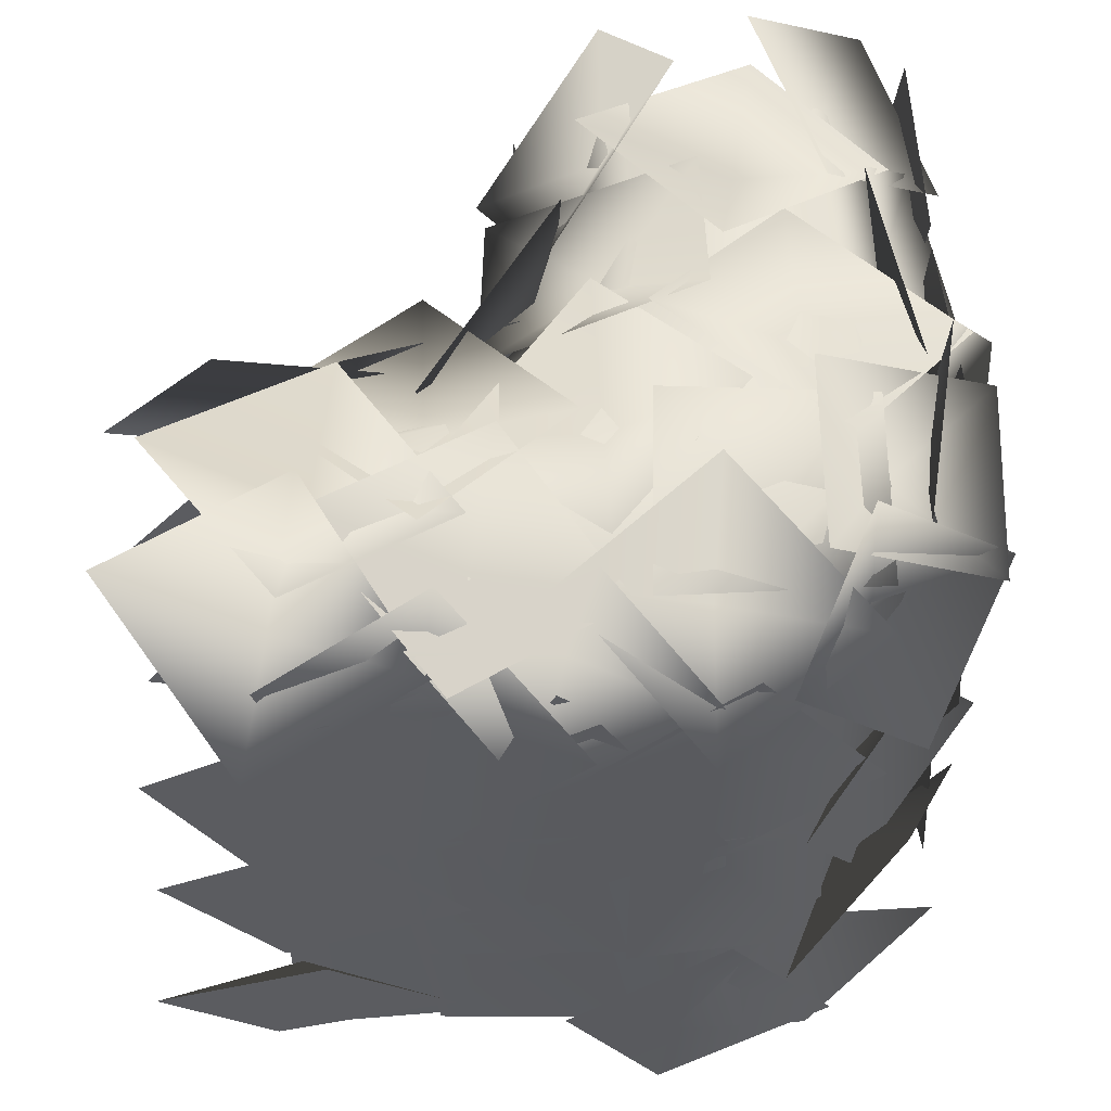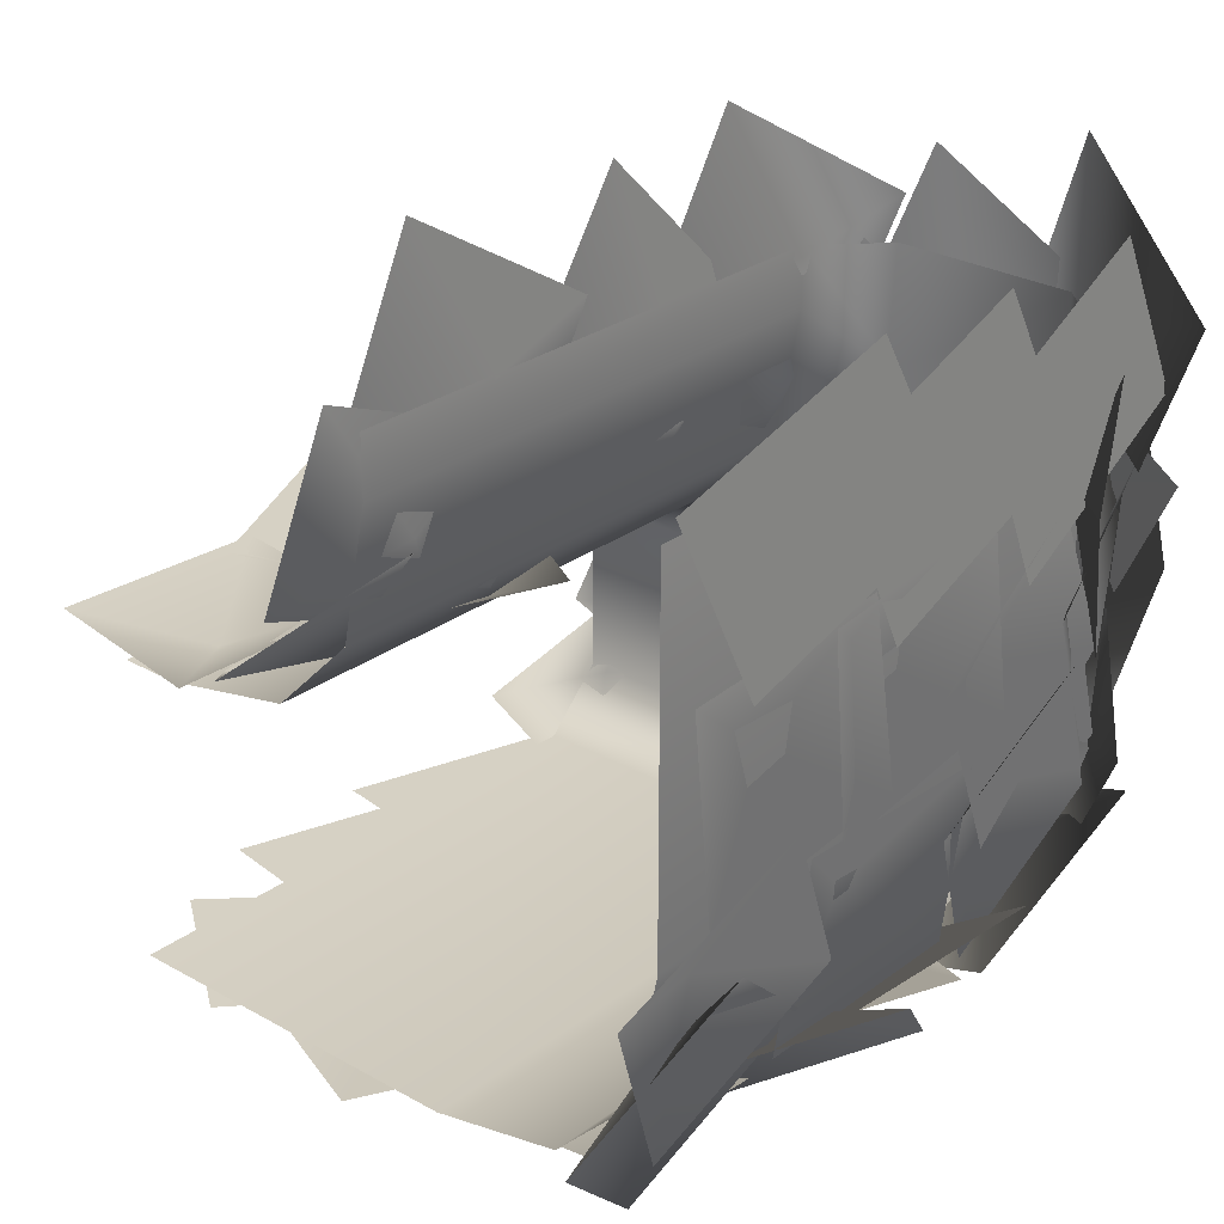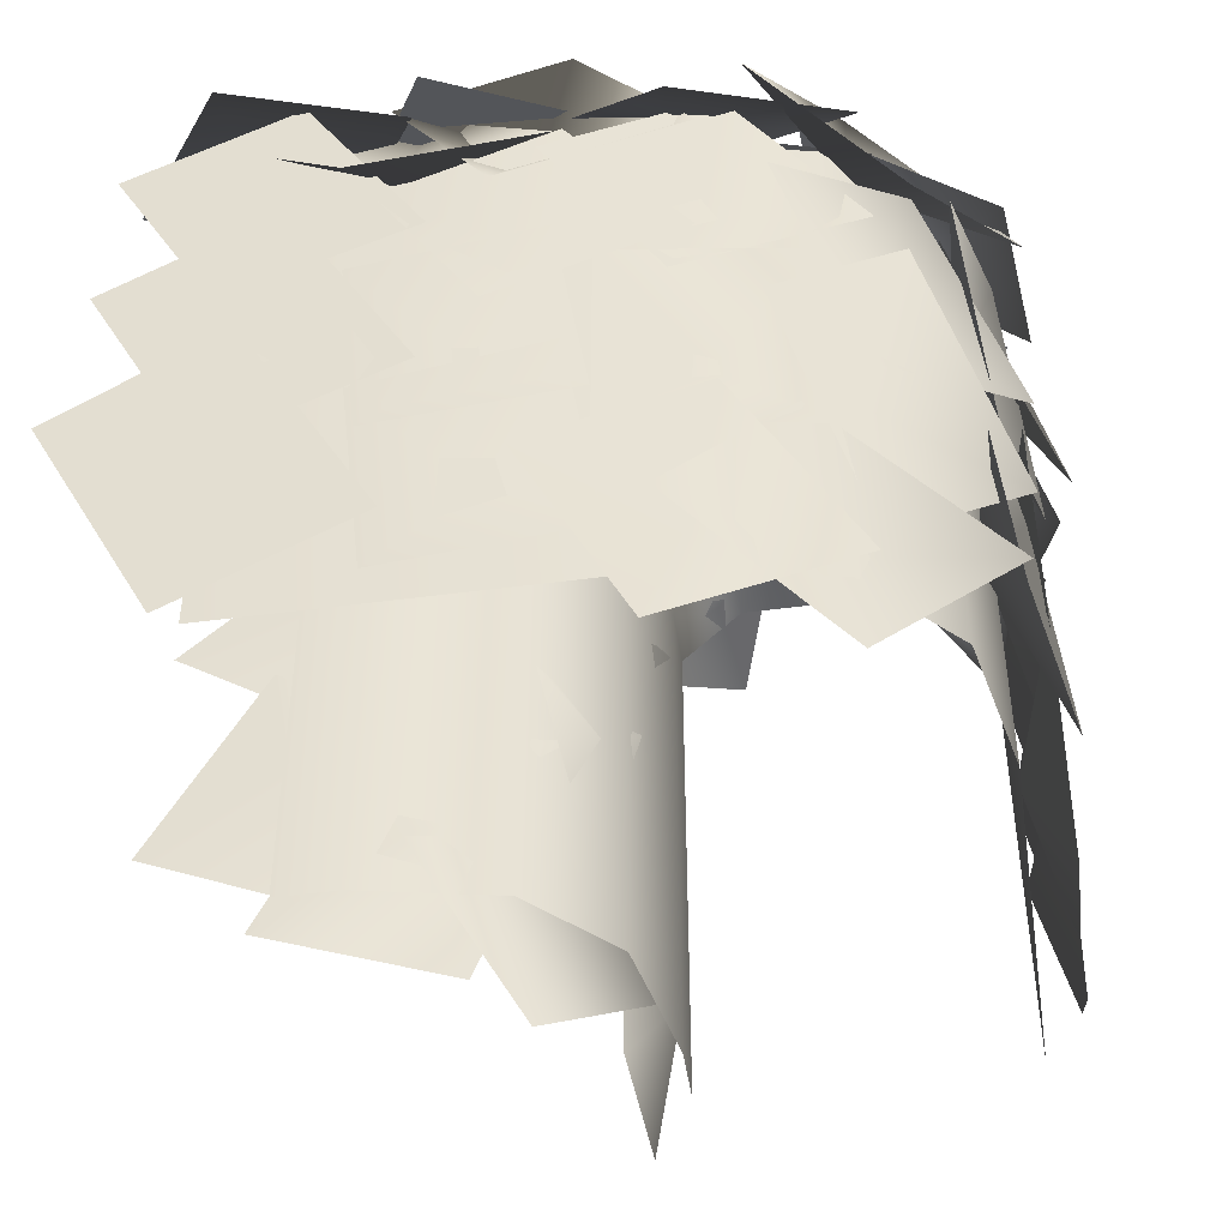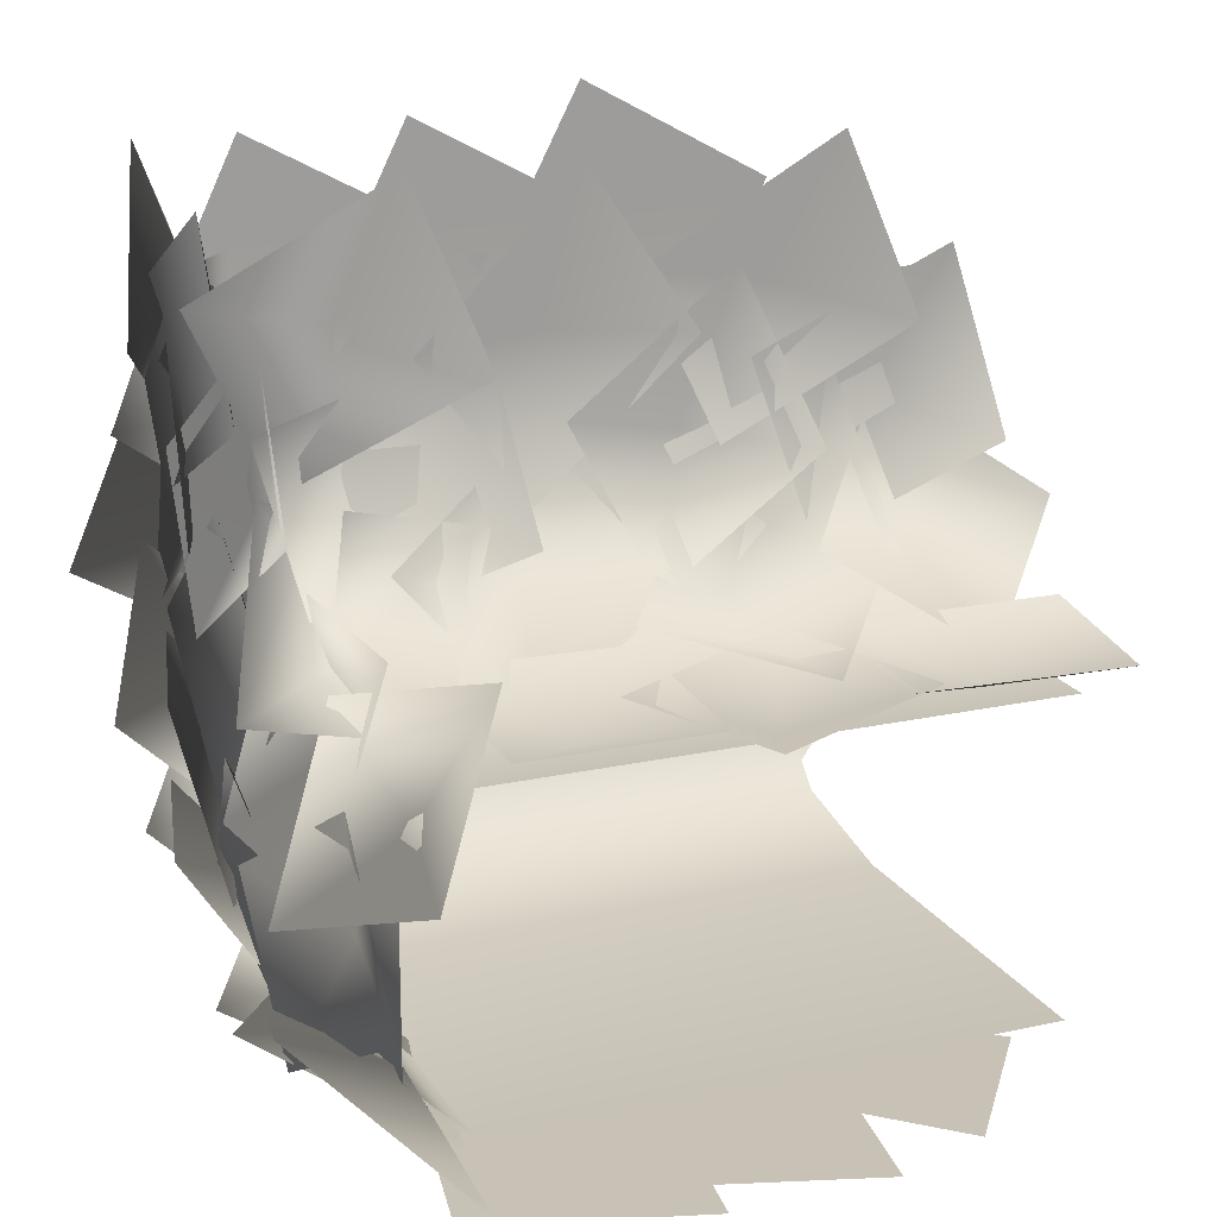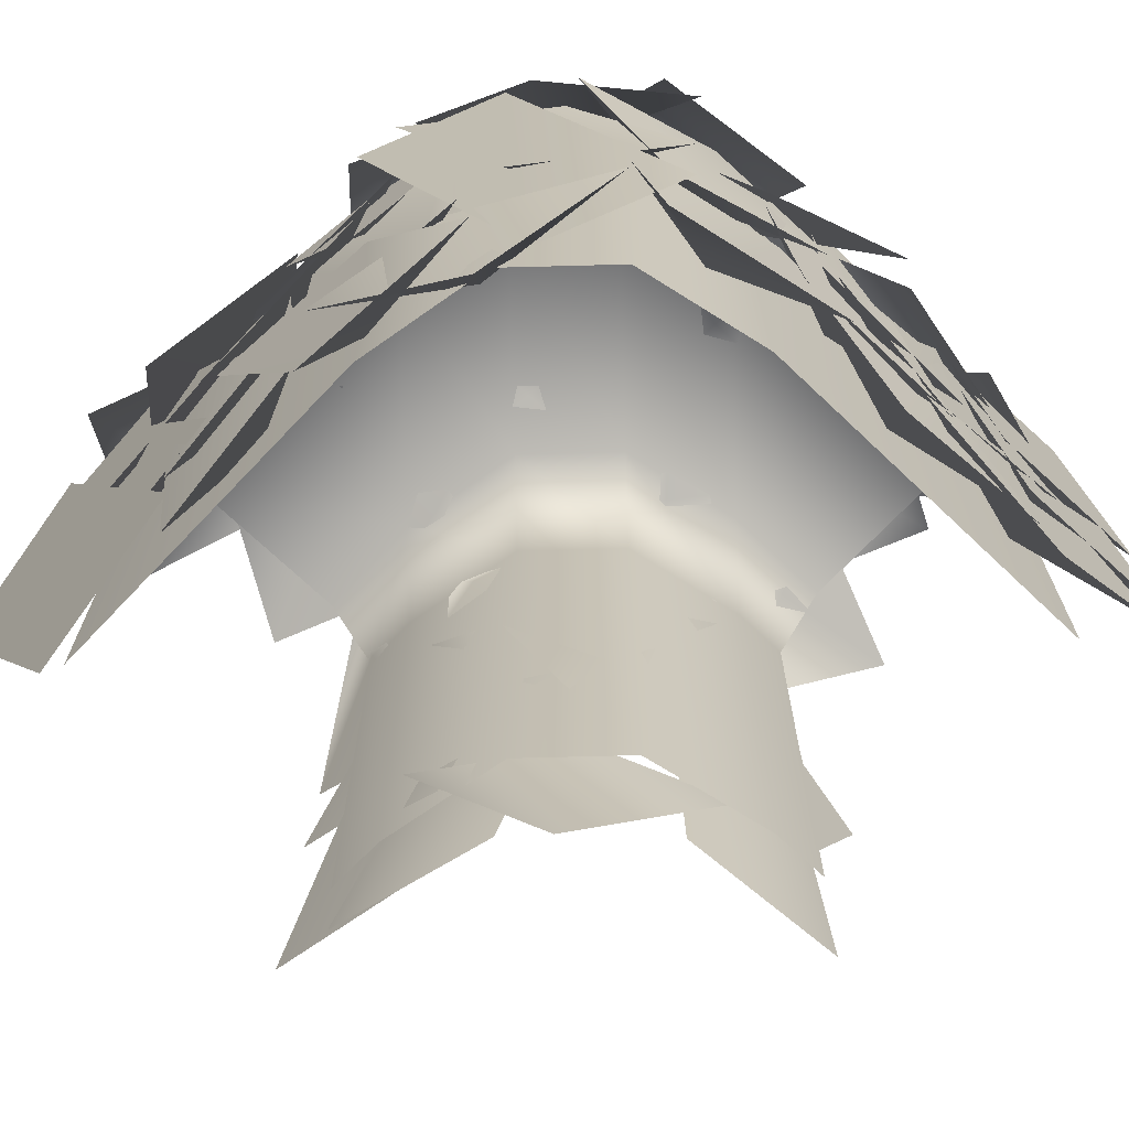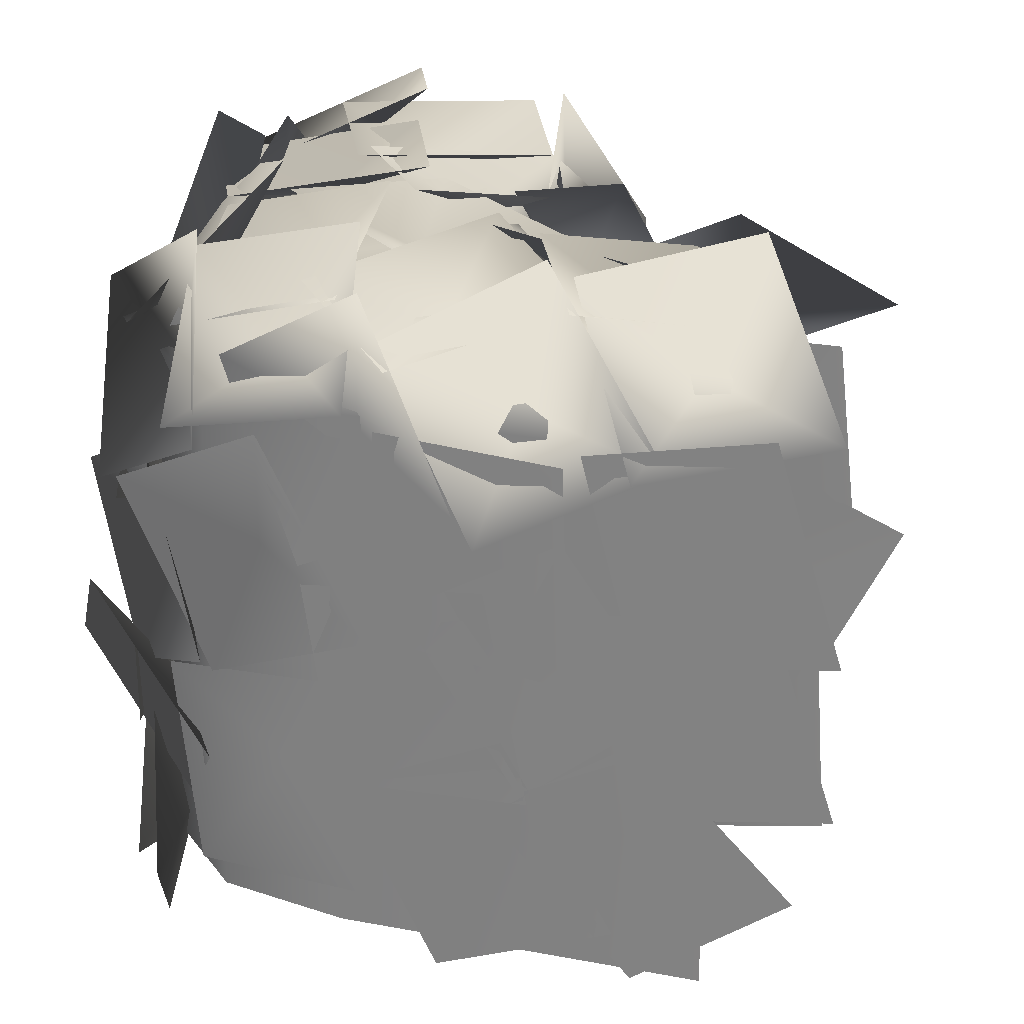
<metadata>
{"format":"obj","ext":"obj","renderer":"f3d","projection":"perspective","resolution":1024,"background":"white","views":[{"elev":54.3,"azim":84.9,"up":"+Y"},{"elev":26.9,"azim":41.4,"up":"+Z"},{"elev":-47.4,"azim":98.5,"up":"+Y"},{"elev":19.0,"azim":-112.7,"up":"+Z"},{"elev":-70.8,"azim":136.5,"up":"+Y"},{"elev":25.1,"azim":-163.0,"up":"+Y"}]}
</metadata>
<code>
v  0 10 4
v  1.998 10 4.001
v  5 10 1.002
v  0 10 1
v  0 0 5
v  1 0 5
v  1 9 5
v  0 9 5
v  6 0 -0
v  0 0 -0
v  0 9 -0
v  6 9 -0
v  5.999 10 8.002
v  6 10 10
v  9 10 10
v  9 10 5.003
v  5 0 9
v  5 0 10
v  5 9 10
v  5 9 9
v  10 0 10
v  10 0 4
v  10 9 4
v  10 9 10
v  3.222 9 5.444
v  3.222 0 5.444
v  5.554 10 5.78
v  8.556 10 2.781
v  9.556 9 1.778
v  9.556 0 1.778
v  4.556 9 6.778
v  4.556 0 6.778
v  4.22 10 4.446
v  7.222 10 1.447
v  8.222 9 0.4444
v  8.222 0 0.4444
g mazeCornerShortSmall_base
f 1 2 3 4
f 5 6 7 8
f 9 10 11 12
f 1 8 7 2
f 3 12 11 4
f 13 14 15 16
f 17 18 19 20
f 21 22 23 24
f 13 20 19 14
f 15 24 23 16
f 25 7 6 26
f 27 13 16 28
f 29 23 22 30
f 31 20 13 27
f 28 16 23 29
f 31 25 26 32
f 20 31 32 17
f 33 27 28 34
f 2 33 34 3
f 35 29 30 36
f 12 35 36 9
f 25 31 27 33
f 7 25 33 2
f 34 28 29 35
f 3 34 35 12
v  5.378 11.03 -0.1918
v  7.838 9.578 0.3588
v  5.539 8.773 0.079
v  6.223 6.783 -0.7915
v  3.541 8.197 -1.428
v  9.787 11.84 5.278
v  10.06 10.61 7.905
v  9.63 9.6 5.713
v  10.71 7.675 6.264
v  10.46 8.838 3.404
v  5.261 11.13 10.29
v  4.807 9.962 7.665
v  5.08 8.899 9.858
v  3.719 7.159 9.307
v  4.15 8.269 12.17
v  4.374 11.08 3.155
v  1.506 10.61 2.982
v  3.182 9.69 4.517
v  1.68 9.5 6.219
v  4.728 9.946 6.551
v  10.89 7.209 9.044
v  10.71 5.966 11.67
v  9.957 5.17 9.479
v  10.3 2.987 10.03
v  10.46 4.167 7.17
v  5.936 4.692 -0.5302
v  8.782 4.356 -0.0149
v  6.927 2.764 0.1818
v  8.252 0.9861 -0.3368
v  5.212 1.187 -0.8977
v  0.7121 6.623 5.659
v  -1.976 5.503 5.659
v  0.1691 4.5 5.02
v  -0.4883 2.416 5.659
v  2.428 3.461 5.659
v  3.891 6.083 8.535
v  3.562 4.767 5.958
v  4.737 4.037 7.983
v  4.315 1.838 7.568
v  4.698 3.097 10.37
v  -0.9984 9.673 -0.6592
v  1.856 9.098 -0.6592
v  -0.0521 7.697 -0.02
v  0.9992 5.781 -0.6592
v  -2.065 6.237 -0.6592
v  10.35 5.649 1.929
v  10.62 5.818 4.823
v  9.811 3.992 3.403
v  10.55 2.392 4.843
v  10.26 2.056 1.778
v  8.553 11.17 1.398
v  10.71 9.724 2.72
v  8.86 8.906 1.334
v  10.08 7.161 0.5346
v  7.771 8.571 -0.9669
v  11.37 9.65 10.17
v  10.22 10.15 7.546
v  9.147 9.911 9.739
v  7.456 11.33 9.188
v  8.55 10.86 12.05
v  2.873 2.662 6.55
v  1.522 0.4947 5.15
v  3.766 0.6034 6.133
v  3.775 -1.618 6.633
v  5.311 0.5807 8.184
v  6.417 10.44 7.05
v  8.449 10.69 4.98
v  6.126 9.919 4.847
v  5.879 10.68 2.715
v  3.607 10.41 4.804
v  3.248 8.911 6.845
v  1.651 7.337 4.987
v  3.784 6.827 6.085
v  3.344 4.594 6.147
v  5.114 6.135 8.17
v  9.33 7.889 0.5513
v  11.15 6.582 2.409
v  9.125 5.747 1.311
v  9.906 3.609 1.248
v  7.918 4.857 -0.7738
v  2.228 2.722 5.659
v  -0.6625 3.074 5.659
v  0.7088 1.144 5.02
v  -0.8914 -0.345 5.659
v  2.161 -0.8747 5.659
v  3.345 6.673 -0.6592
v  6.245 6.404 -0.6592
v  4.496 4.808 -0.02
v  5.745 3.014 -0.6592
v  2.649 3.143 -0.6592
v  10.69 3.908 5.218
v  10.4 3.768 8.112
v  9.836 2.134 6.375
v  10.25 0.3647 7.747
v  10.54 0.3561 4.662
v  10.18 2.703 2.229
v  10.91 0.5829 4.086
v  9.418 0.5518 2.137
v  9.89 -1.627 1.673
v  9.069 0.5173 -0.4064
v  1.011 4.671 -0.6592
v  3.269 2.832 -0.6592
v  0.9279 2.482 -0.02
v  0.965 0.296 -0.6592
v  -1.534 2.128 -0.6592
v  3.521 11.12 2.868
v  2.291 10.87 0.2407
v  1.541 10.07 2.433
v  -0.6583 10.29 1.882
v  0.5098 10.52 4.742
v  7.991 10.71 7.594
v  6.33 10.82 5.206
v  5.893 9.831 7.408
v  3.655 10.23 7.265
v  5.293 10.09 9.891
v  10.28 9.542 3.086
v  10.78 8.169 5.604
v  9.807 7.349 3.507
v  10.62 5.244 3.827
v  10.08 6.564 1.077
v  6.852 10.54 1.339
v  4.825 10.04 -0.691
v  4.71 9.866 1.752
v  2.503 10.42 1.8
v  4.544 10.97 4.066
v  -0.7825 8.726 5.591
v  -1.083 5.832 5.706
v  0.8255 7.211 5.02
v  2.34 5.665 5.729
v  2.815 8.723 5.609
v  2.046 5.817 6.104
v  0.2879 3.554 5.588
v  2.724 3.757 5.391
v  3.06 1.566 5.91
v  5.051 3.872 6.471
v  9.436 11.17 7.449
v  10.1 9.913 9.991
v  9.85 8.945 7.752
v  11.39 7.322 8.162
v  10.75 8.533 5.384
v  11.27 4.197 9.381
v  10.94 2.986 12.01
v  10.09 2.293 9.816
v  10.15 0.084 10.37
v  10.47 1.233 7.507
v  4.187 8.209 9.574
v  4.214 6.442 7.261
v  4.913 6.046 9.577
v  4.361 3.839 9.484
v  4.338 5.592 12.04
v  10.67 6.441 5.377
v  10.45 6.299 8.277
v  9.924 4.634 6.556
v  10.45 2.891 7.924
v  10.68 2.884 4.835
v  8.941 9.673 1.036
v  6.141 10.46 0.8923
v  7.536 9.877 2.823
v  6.391 11.27 4.211
v  9.37 10.48 4.516
v  4.643 4.71 10.38
v  4.489 3.465 7.753
v  5.014 2.501 9.946
v  4.12 0.4802 9.395
v  4.266 1.662 12.25
v  2.771 11.5 0.726
v  5.264 10.15 0.0681
v  2.995 9.263 0.3534
v  3.337 7.598 -1.162
v  0.6065 8.915 -0.5211
v  10.72 10.42 7.378
v  9.471 10.54 4.75
v  8.52 9.993 6.943
v  6.478 10.84 6.392
v  7.664 10.72 9.252
v  6.085 11.36 1.925
v  8.905 10.65 2.062
v  7.036 9.544 0.9227
v  8.373 8.755 -0.744
v  5.36 9.423 -1.019
v  6.967 8.716 -0.4784
v  9.545 7.463 0.0369
v  7.27 6.569 0.2336
v  7.937 4.454 -0.285
v  5.132 5.644 -0.8459
v  -0.9778 7.096 -0.6592
v  1.87 6.491 -0.6592
v  -0.0528 5.11 -0.02
v  0.9778 3.183 -0.6592
v  -2.082 3.672 -0.6592
v  7.915 11.71 3.435
v  9.315 10.8 5.824
v  9.08 9.753 3.622
v  11.12 8.742 3.765
v  9.716 9.602 1.139
v  -0.1894 11.77 2.076
v  2.502 11.1 1.19
v  0.4059 9.845 1.01
v  1.041 8.85 -0.9376
v  -1.878 9.455 -0.0963
v  10.44 5.25 0.6742
v  11.56 3.305 2.532
v  9.367 3.385 1.434
v  9.192 1.115 1.371
v  7.9 3.075 -0.6509
v  10.69 2.706 3.212
v  11.06 1.469 5.821
v  10.05 0.5876 3.769
v  10.69 -1.547 4.237
v  10.27 -0.3746 1.399
v  4.821 10.36 8.525
v  3.828 9.812 5.844
v  4.872 8.328 7.494
v  3.698 6.516 6.771
v  4.744 6.948 9.655
v  10.69 9.951 8.982
v  10.68 8.696 11.61
v  10.02 7.813 9.417
v  10.63 5.689 9.968
v  10.65 6.88 7.108
v  2.14 7.644 -0.6592
v  4.671 6.204 -0.6592
v  2.42 5.471 -0.02
v  2.817 3.322 -0.6592
v  0.0502 4.715 -0.6592
v  4.503 2.996 9.014
v  4.026 2.162 6.266
v  4.98 0.9341 8.162
v  4.179 -1.062 7.414
v  4.691 -0.3269 10.38
v  3.065 4.171 -0.6591
v  5.721 2.977 -0.6592
v  3.549 2.034 -0.02
v  4.149 -0.0676 -0.6592
v  1.262 1.058 -0.6592
v  0.4774 11.6 3.26
v  -1.845 10.08 4.147
v  0.5489 9.584 4.326
v  0.2762 8.436 6.273
v  2.835 9.966 5.431
v  2.797 11.27 5.156
v  1.341 8.75 5.081
v  3.645 9.241 5.763
v  3.669 7.554 7.293
v  5.319 10.17 7.474
v  2.119 8.867 -0.6592
v  5.024 9.076 -0.6592
v  3.559 7.216 -0.02
v  5.084 5.65 -0.6592
v  2.009 5.271 -0.6592
v  10.43 9.053 5.303
v  10.55 7.803 7.931
v  9.995 6.856 5.738
v  10.83 4.809 6.289
v  10.72 5.995 3.429
v  9.207 10.84 9.548
v  7.956 10.75 6.92
v  7.115 10.04 9.113
v  4.957 10.52 8.562
v  6.145 10.61 11.42
v  4.453 4.951 7.689
v  2.928 4.409 5.269
v  4.412 2.959 6.577
v  3.232 1.085 6.045
v  4.863 1.507 8.646
g mazeCornerShortSmall_leafs
f 37 38 39
f 38 40 39
f 40 41 39
f 41 37 39
f 42 43 44
f 43 45 44
f 45 46 44
f 46 42 44
f 47 48 49
f 48 50 49
f 50 51 49
f 51 47 49
f 52 53 54
f 53 55 54
f 55 56 54
f 56 52 54
f 57 58 59
f 58 60 59
f 60 61 59
f 61 57 59
f 62 63 64
f 63 65 64
f 65 66 64
f 66 62 64
f 67 68 69
f 68 70 69
f 70 71 69
f 71 67 69
f 72 73 74
f 73 75 74
f 75 76 74
f 76 72 74
f 77 78 79
f 78 80 79
f 80 81 79
f 81 77 79
f 82 83 84
f 83 85 84
f 85 86 84
f 86 82 84
f 87 88 89
f 88 90 89
f 90 91 89
f 91 87 89
f 92 93 94
f 93 95 94
f 95 96 94
f 96 92 94
f 97 98 99
f 98 100 99
f 100 101 99
f 101 97 99
f 102 103 104
f 103 105 104
f 105 106 104
f 106 102 104
f 107 108 109
f 108 110 109
f 110 111 109
f 111 107 109
f 112 113 114
f 113 115 114
f 115 116 114
f 116 112 114
f 117 118 119
f 118 120 119
f 120 121 119
f 121 117 119
f 122 123 124
f 123 125 124
f 125 126 124
f 126 122 124
f 127 128 129
f 128 130 129
f 130 131 129
f 131 127 129
f 132 133 134
f 133 135 134
f 135 136 134
f 136 132 134
f 137 138 139
f 138 140 139
f 140 141 139
f 141 137 139
f 142 143 144
f 143 145 144
f 145 146 144
f 146 142 144
f 147 148 149
f 148 150 149
f 150 151 149
f 151 147 149
f 152 153 154
f 153 155 154
f 155 156 154
f 156 152 154
f 157 158 159
f 158 160 159
f 160 161 159
f 161 157 159
f 162 163 164
f 163 165 164
f 165 166 164
f 166 162 164
f 167 168 169
f 168 170 169
f 170 171 169
f 171 167 169
f 172 173 174
f 173 175 174
f 175 176 174
f 176 172 174
f 177 178 179
f 178 180 179
f 180 181 179
f 181 177 179
f 182 183 184
f 183 185 184
f 185 186 184
f 186 182 184
f 187 188 189
f 188 190 189
f 190 191 189
f 191 187 189
f 192 193 194
f 193 195 194
f 195 196 194
f 196 192 194
f 197 198 199
f 198 200 199
f 200 201 199
f 201 197 199
f 202 203 204
f 203 205 204
f 205 206 204
f 206 202 204
f 207 208 209
f 208 210 209
f 210 211 209
f 211 207 209
f 212 213 214
f 213 215 214
f 215 216 214
f 216 212 214
f 217 218 219
f 218 220 219
f 220 221 219
f 221 217 219
f 222 223 224
f 223 225 224
f 225 226 224
f 226 222 224
f 227 228 229
f 228 230 229
f 230 231 229
f 231 227 229
f 232 233 234
f 233 235 234
f 235 236 234
f 236 232 234
f 237 238 239
f 238 240 239
f 240 241 239
f 241 237 239
f 242 243 244
f 243 245 244
f 245 246 244
f 246 242 244
f 247 248 249
f 248 250 249
f 250 251 249
f 251 247 249
f 252 253 254
f 253 255 254
f 255 256 254
f 256 252 254
f 257 258 259
f 258 260 259
f 260 261 259
f 261 257 259
f 262 263 264
f 263 265 264
f 265 266 264
f 266 262 264
f 267 268 269
f 268 270 269
f 270 271 269
f 271 267 269
f 272 273 274
f 273 275 274
f 275 276 274
f 276 272 274
f 277 278 279
f 278 280 279
f 280 281 279
f 281 277 279
f 282 283 284
f 283 285 284
f 285 286 284
f 286 282 284
f 287 288 289
f 288 290 289
f 290 291 289
f 291 287 289
f 292 293 294
f 293 295 294
f 295 296 294
f 296 292 294
f 297 298 299
f 298 300 299
f 300 301 299
f 301 297 299

</code>
